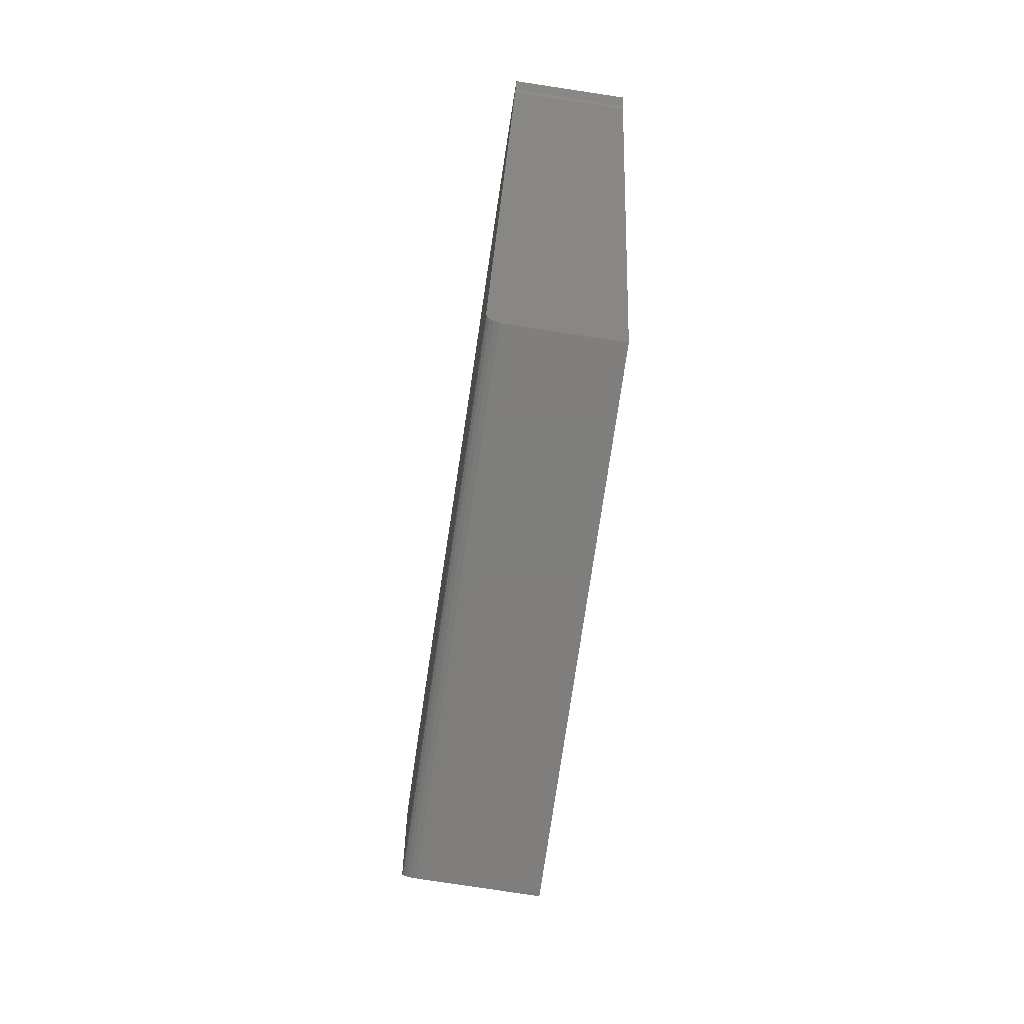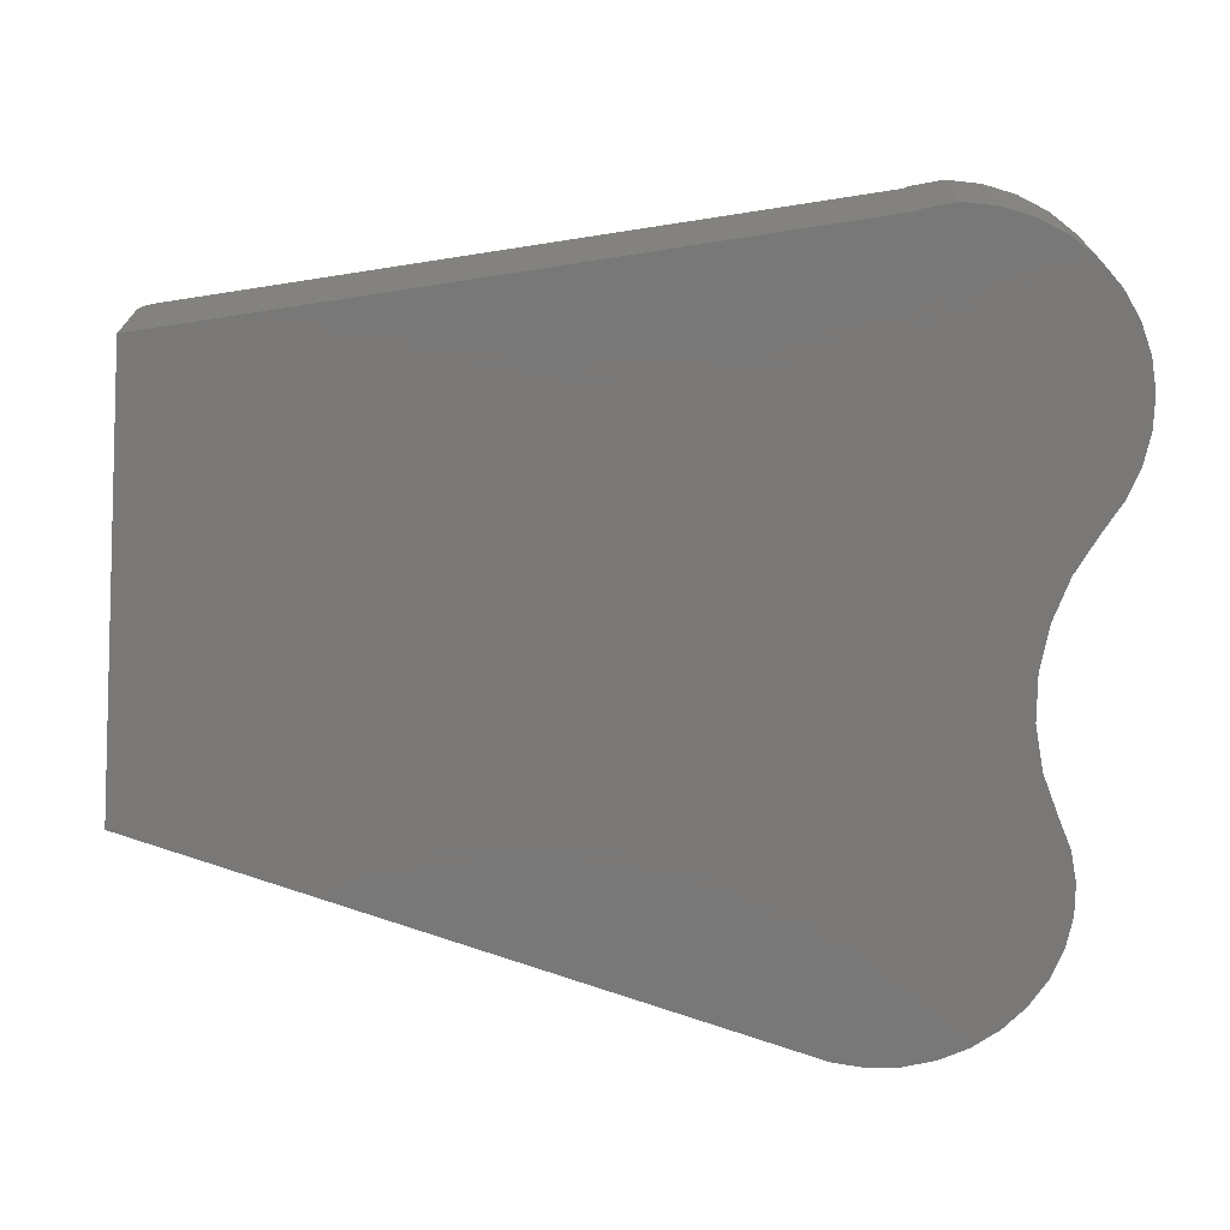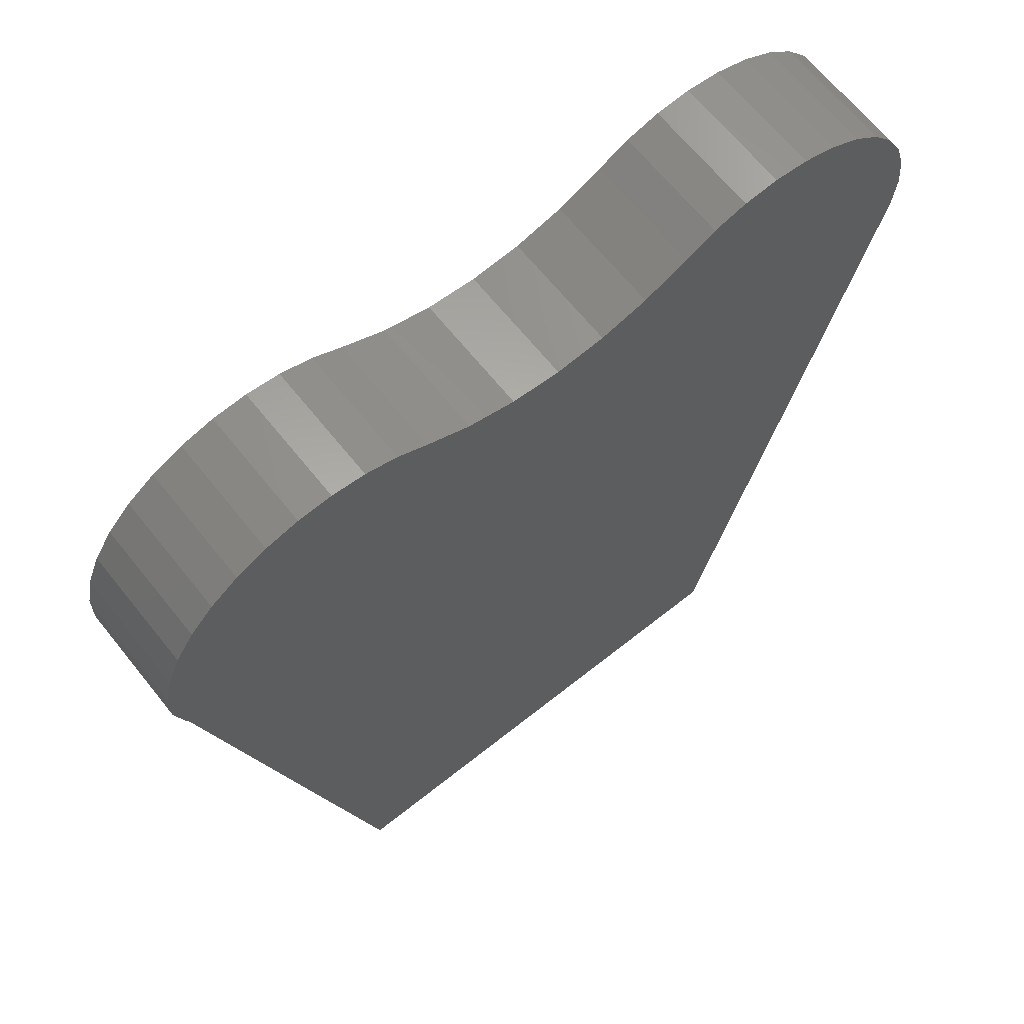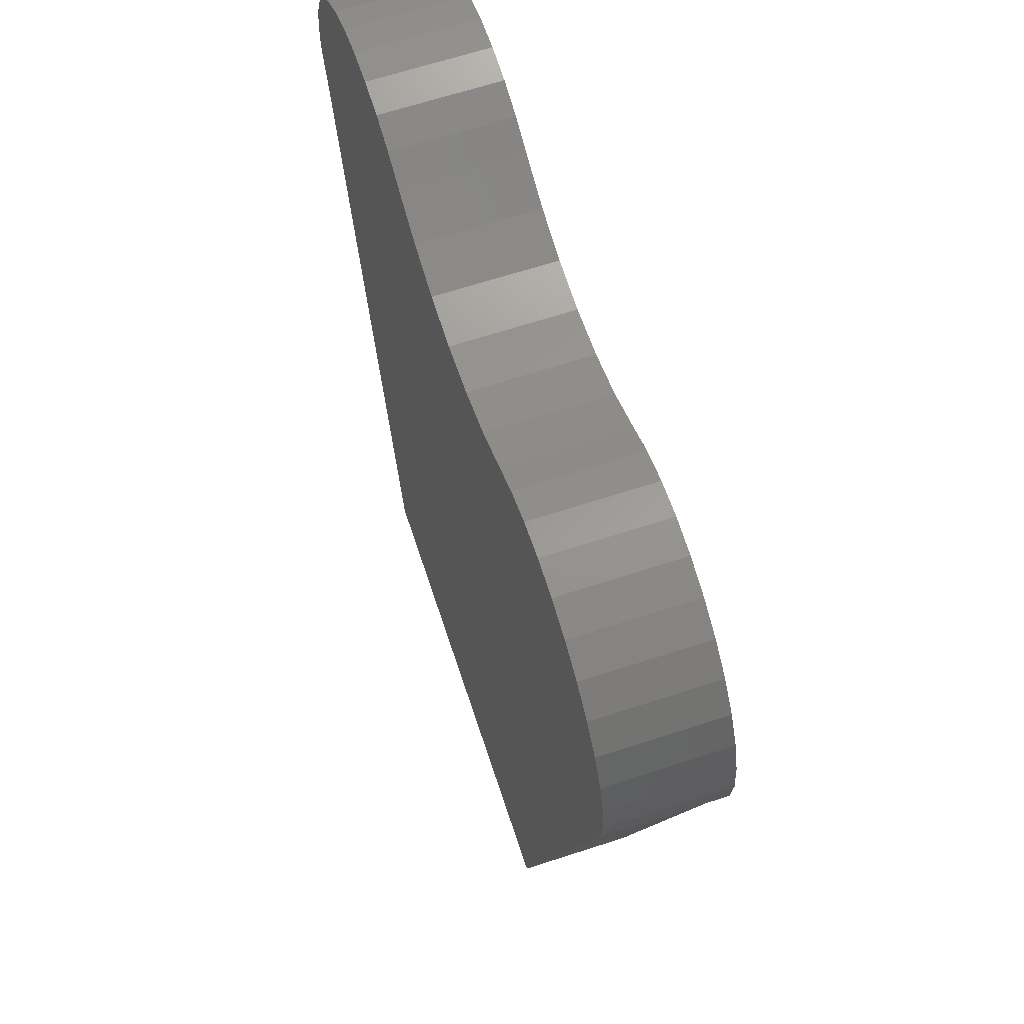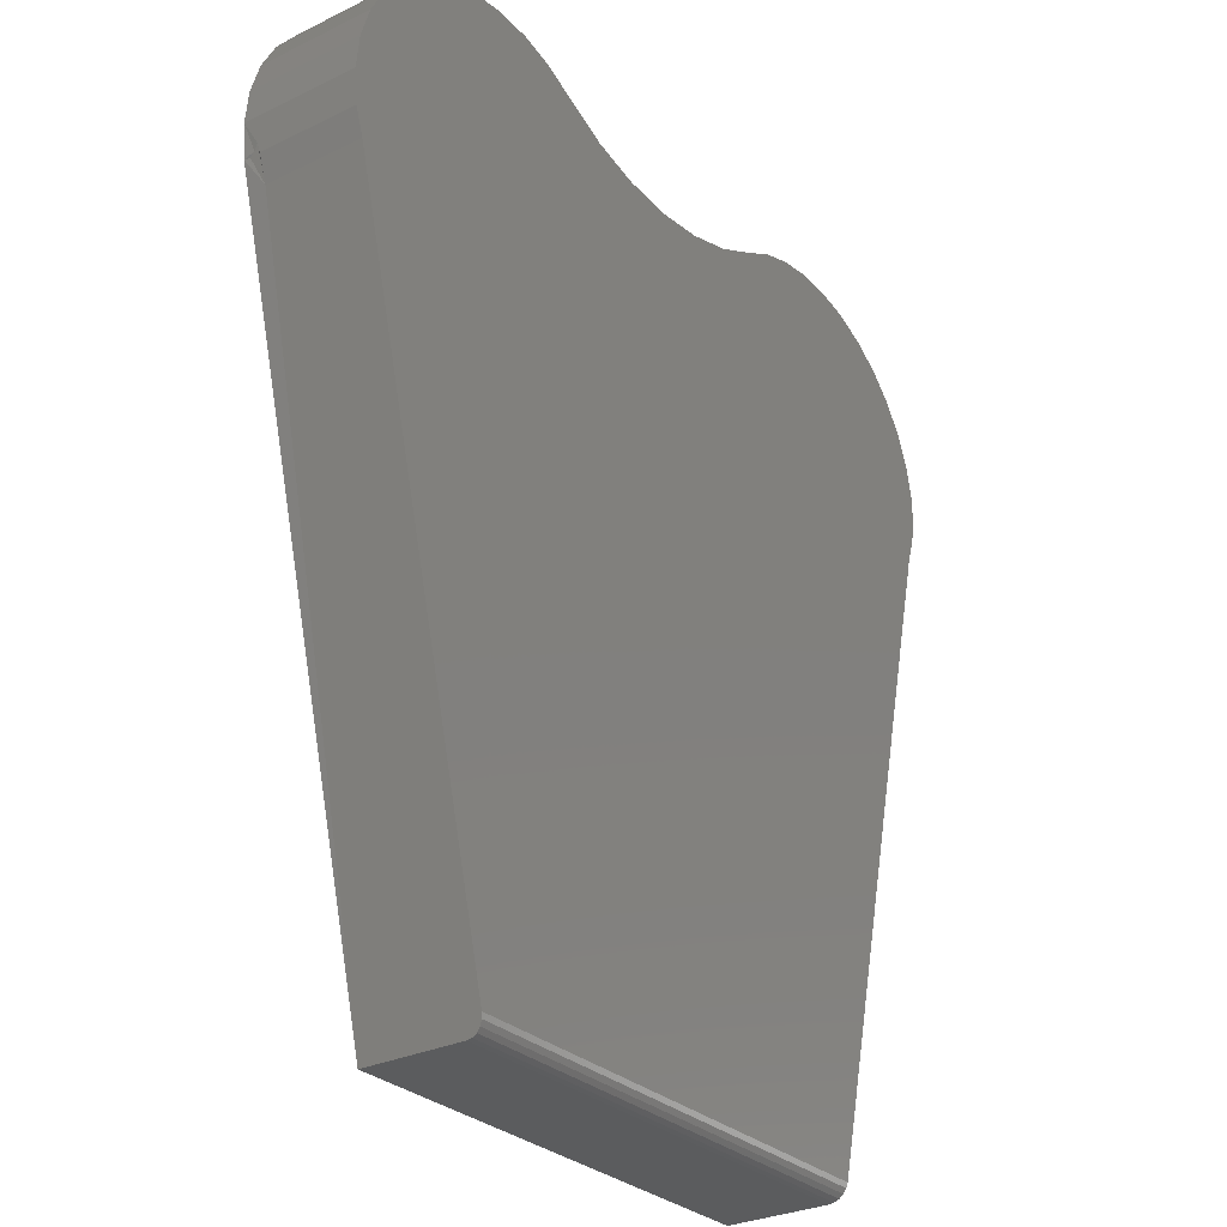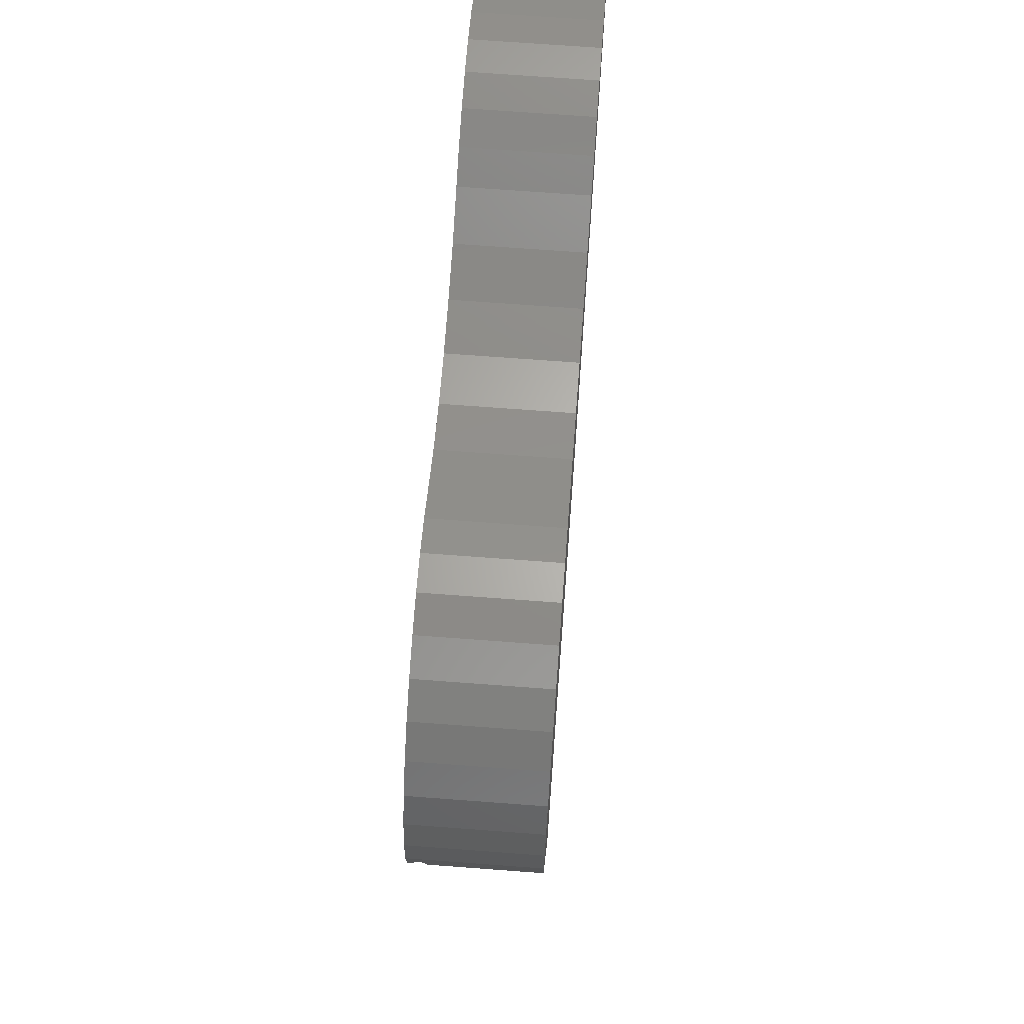
<metadata>
{"format":"stl","ext":"stl","renderer":"f3d","projection":"perspective","resolution":1024,"background":"white","views":[{"elev":-78.7,"azim":81.4,"up":"+Y"},{"elev":-71.2,"azim":85.1,"up":"+Z"},{"elev":65.9,"azim":141.3,"up":"+Y"},{"elev":65.4,"azim":-108.2,"up":"+Y"},{"elev":-28.8,"azim":-53.9,"up":"+Y"},{"elev":69.6,"azim":-85.7,"up":"+Y"}]}
</metadata>
<code>
# stl→obj: 90 verts, 176 faces
v -0.0556 0.7471 0.05469
v -0.02401 0.748 0.05469
v -0.03985 0.749 0.05469
v -0.00864 0.744 0.05469
v -0.07072 0.7423 0.05469
v 0.005744 0.7373 0.05469
v 0.02962 0.7167 0.05469
v 0.01865 0.7281 0.05469
v -0.1054 0.7248 0.05469
v -0.1276 0.7186 0.05469
v -0.1505 0.7166 0.05469
v -0.3313 0.7107 0.05469
v -0.2787 0.7463 0.05469
v -0.2464 0.7467 0.05469
v -0.2626 0.748 0.05469
v -0.2942 0.7414 0.05469
v -0.2307 0.7422 0.05469
v -0.3085 0.7336 0.05469
v -0.321 0.7233 0.05469
v -0.1956 0.7248 0.05469
v -0.1734 0.7186 0.05469
v -0.3438 0.6484 0.05469
v -0.3396 0.6361 0.05469
v 0.04276 0.6402 0.05469
v 0.04393 0.6425 0.05469
v 0.04798 0.6573 0.05469
v -0.3453 0.6646 0.05469
v -0.2163 0.7348 0.05469
v -0.0847 0.7348 0.05469
v 0.0383 0.7034 0.05469
v -0.3389 0.6963 0.05469
v 0.04437 0.6887 0.05469
v -0.3436 0.6808 0.05469
v 0.04763 0.6732 0.05469
v -0.2594 0.3273 0.05469
v -0.03346 0.3273 0.05469
v -0.03985 0.749 0
v -0.02401 0.748 0
v -0.0556 0.7471 0
v -0.00864 0.744 0
v -0.07072 0.7423 0
v 0.005744 0.7373 0
v -0.1054 0.7248 0
v 0.01865 0.7281 0
v 0.02962 0.7167 0
v -0.1276 0.7186 0
v -0.1505 0.7166 0
v -0.3313 0.7107 0
v -0.2626 0.748 0
v -0.2464 0.7467 0
v -0.2787 0.7463 0
v -0.2942 0.7414 0
v -0.2307 0.7422 0
v -0.1956 0.7248 0
v -0.321 0.7233 0
v -0.3085 0.7336 0
v -0.1734 0.7186 0
v -0.2163 0.7348 0
v -0.0847 0.7348 0
v 0.04763 0.6732 0
v -0.3436 0.6808 0
v 0.04437 0.6887 0
v -0.3389 0.6963 0
v 0.0383 0.7034 0
v 0.04276 0.6402 0
v -0.3438 0.6484 0
v 0.04393 0.6425 0
v -0.3453 0.6646 0
v 0.04798 0.6573 0
v -0.03536 0.3195 0
v -0.1464 0.3195 0
v -0.2574 0.3195 0
v -0.2574 0.3195 0.04688
v -0.1464 0.3195 0.04688
v -0.03527 0.3199 0.0493
v -0.03536 0.3195 0.04688
v -0.03404 0.3249 0.05432
v -0.2588 0.3249 0.05432
v -0.03457 0.3227 0.05321
v -0.2582 0.3227 0.05321
v -0.035 0.321 0.05148
v -0.2578 0.321 0.05148
v -0.2575 0.3199 0.0493
v -0.3396 0.6361 0.007812
v -0.3441 0.6532 0.00662
v -0.3436 0.6515 0.00537
v -0.3434 0.6507 0.004726
v -0.3431 0.6494 0.00333
v -0.343 0.6489 0.002294
v -0.3438 0.6484 0.007812
f 1 2 3
f 4 2 1
f 1 5 4
f 6 4 5
f 7 8 9
f 7 9 10
f 7 10 11
f 7 11 12
f 13 14 15
f 14 13 16
f 14 16 17
f 18 19 20
f 21 20 19
f 19 12 21
f 12 11 21
f 22 23 24
f 22 24 25
f 22 25 26
f 22 26 27
f 28 17 16
f 28 16 18
f 28 18 20
f 29 9 8
f 29 8 6
f 29 6 5
f 7 12 30
f 30 12 31
f 30 31 32
f 32 31 33
f 32 33 34
f 27 26 33
f 33 26 34
f 23 35 24
f 24 35 36
f 37 38 39
f 39 38 40
f 40 41 39
f 41 40 42
f 43 44 45
f 46 43 45
f 47 46 45
f 48 47 45
f 49 50 51
f 52 51 50
f 53 52 50
f 54 55 56
f 55 54 57
f 57 48 55
f 57 47 48
f 58 54 56
f 58 56 52
f 58 52 53
f 59 41 42
f 59 42 44
f 59 44 43
f 60 61 62
f 62 61 63
f 62 63 64
f 64 63 48
f 64 48 45
f 65 66 67
f 67 66 68
f 67 68 69
f 69 68 61
f 69 61 60
f 70 71 65
f 65 71 72
f 65 72 66
f 59 29 41
f 41 29 5
f 41 5 39
f 39 5 1
f 39 1 37
f 37 1 3
f 37 3 38
f 38 3 2
f 38 2 40
f 40 2 4
f 40 4 42
f 42 4 6
f 42 6 44
f 44 6 8
f 44 8 45
f 45 8 7
f 45 7 64
f 64 7 30
f 64 30 62
f 62 30 32
f 62 32 60
f 60 32 34
f 60 34 69
f 69 34 26
f 65 67 24
f 24 67 25
f 25 67 26
f 26 67 69
f 73 74 75
f 76 75 74
f 36 35 77
f 77 35 78
f 77 78 79
f 79 78 80
f 79 80 81
f 81 80 82
f 81 82 75
f 75 82 83
f 75 83 73
f 73 83 82
f 35 23 84
f 72 73 82
f 72 82 80
f 72 80 78
f 72 78 35
f 72 35 84
f 72 84 66
f 84 85 86
f 84 86 87
f 84 87 88
f 84 88 89
f 84 89 66
f 76 81 75
f 70 65 24
f 70 24 36
f 70 36 77
f 70 77 79
f 70 79 81
f 70 81 76
f 74 71 76
f 76 71 70
f 73 72 74
f 74 72 71
f 90 84 22
f 22 84 23
f 66 87 68
f 66 89 87
f 89 88 87
f 68 87 86
f 90 22 27
f 85 90 27
f 85 27 68
f 85 68 86
f 68 27 61
f 61 27 33
f 61 33 63
f 63 33 31
f 63 31 48
f 48 31 12
f 48 12 55
f 55 12 19
f 55 19 56
f 56 19 18
f 56 18 52
f 52 18 16
f 52 16 51
f 51 16 13
f 51 13 49
f 49 13 15
f 49 15 50
f 50 15 14
f 50 14 53
f 53 14 17
f 53 17 58
f 58 17 28
f 84 90 85
f 47 10 46
f 46 10 9
f 46 9 43
f 43 9 29
f 43 29 59
f 10 47 11
f 11 47 57
f 11 57 21
f 21 57 54
f 21 54 20
f 20 54 58
f 20 58 28

</code>
